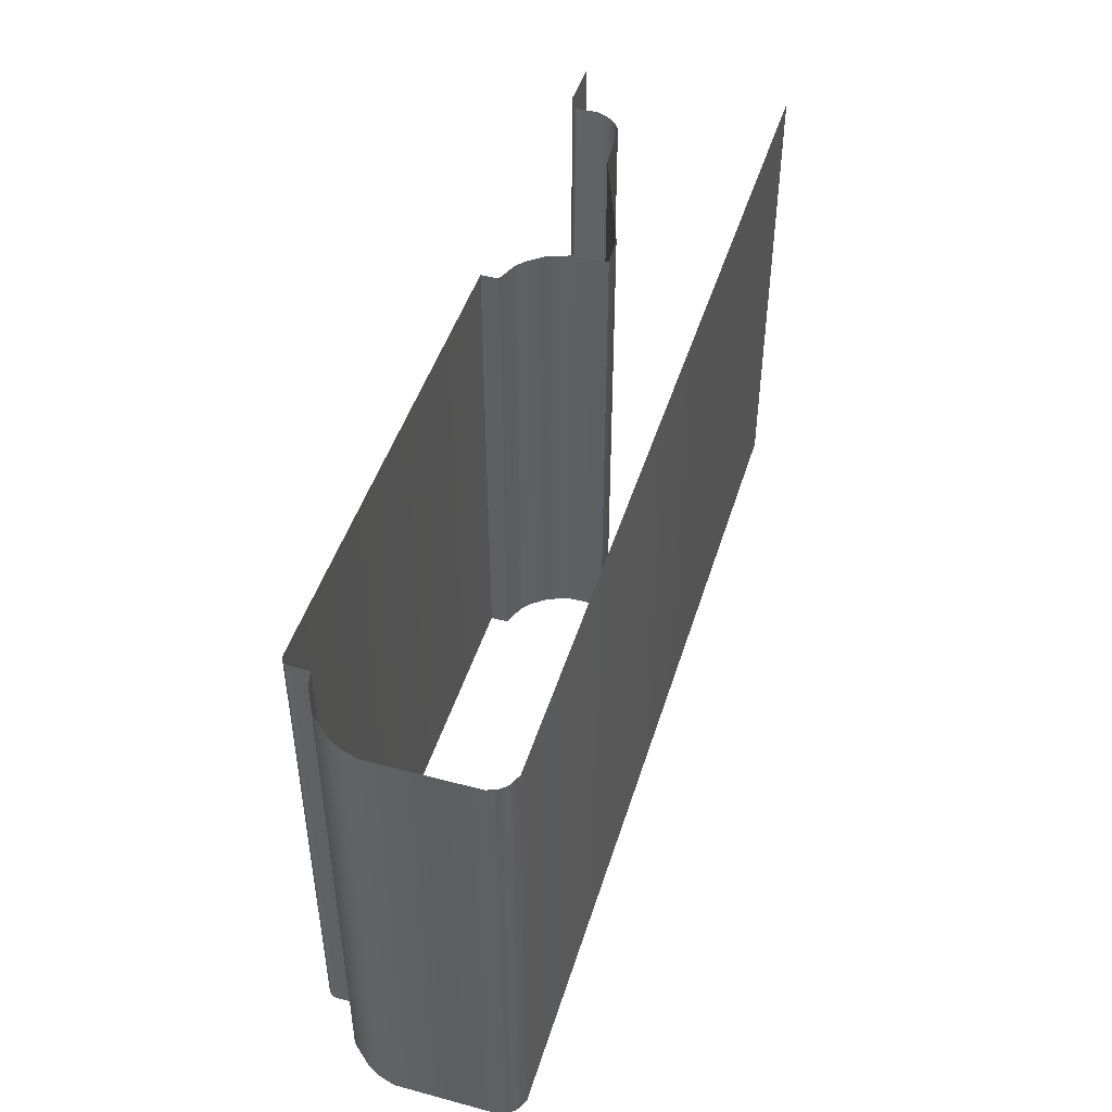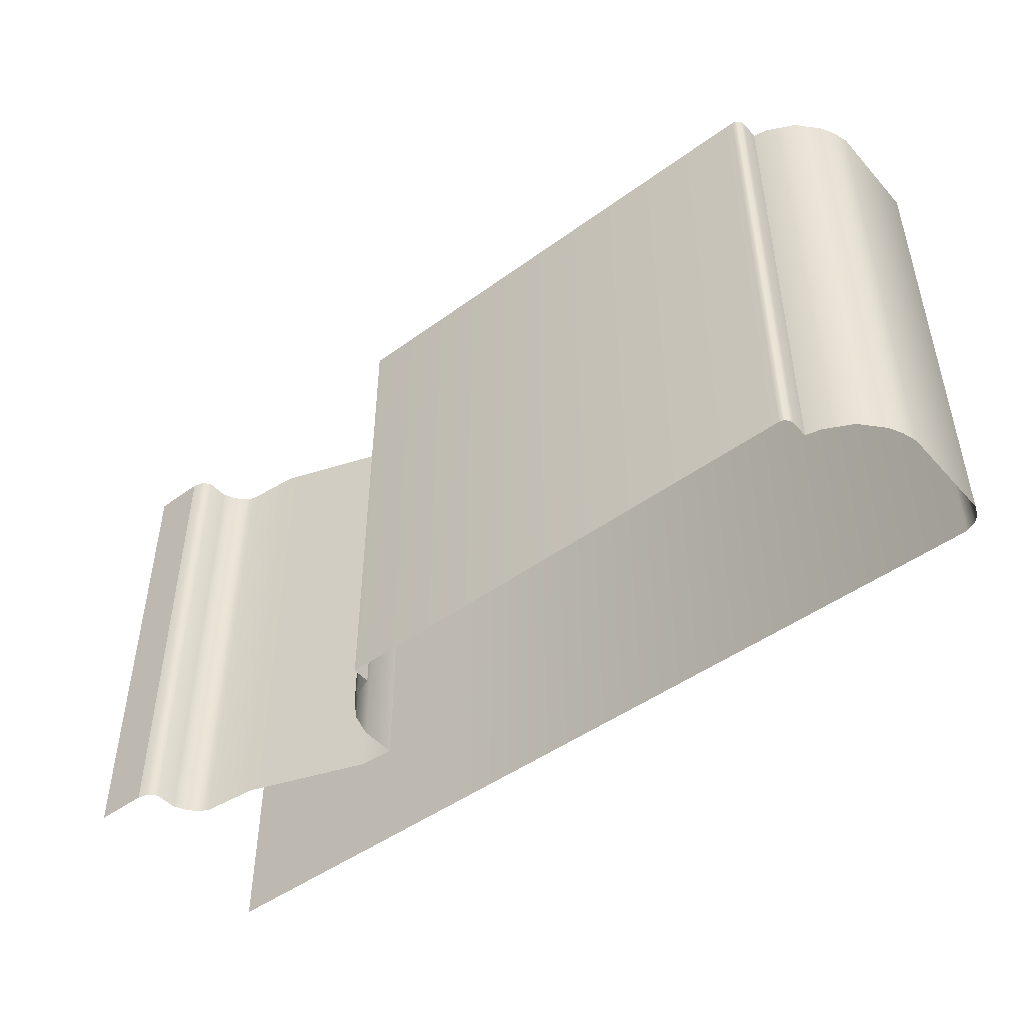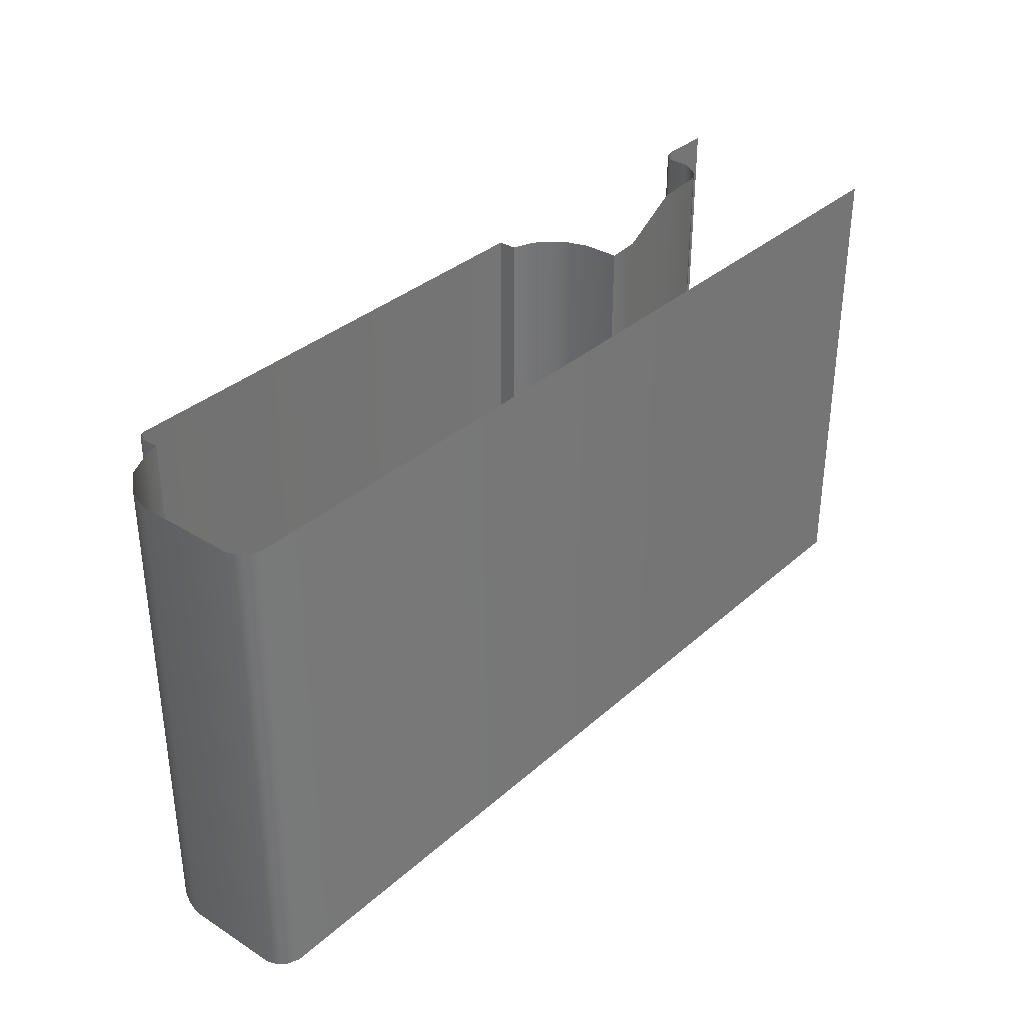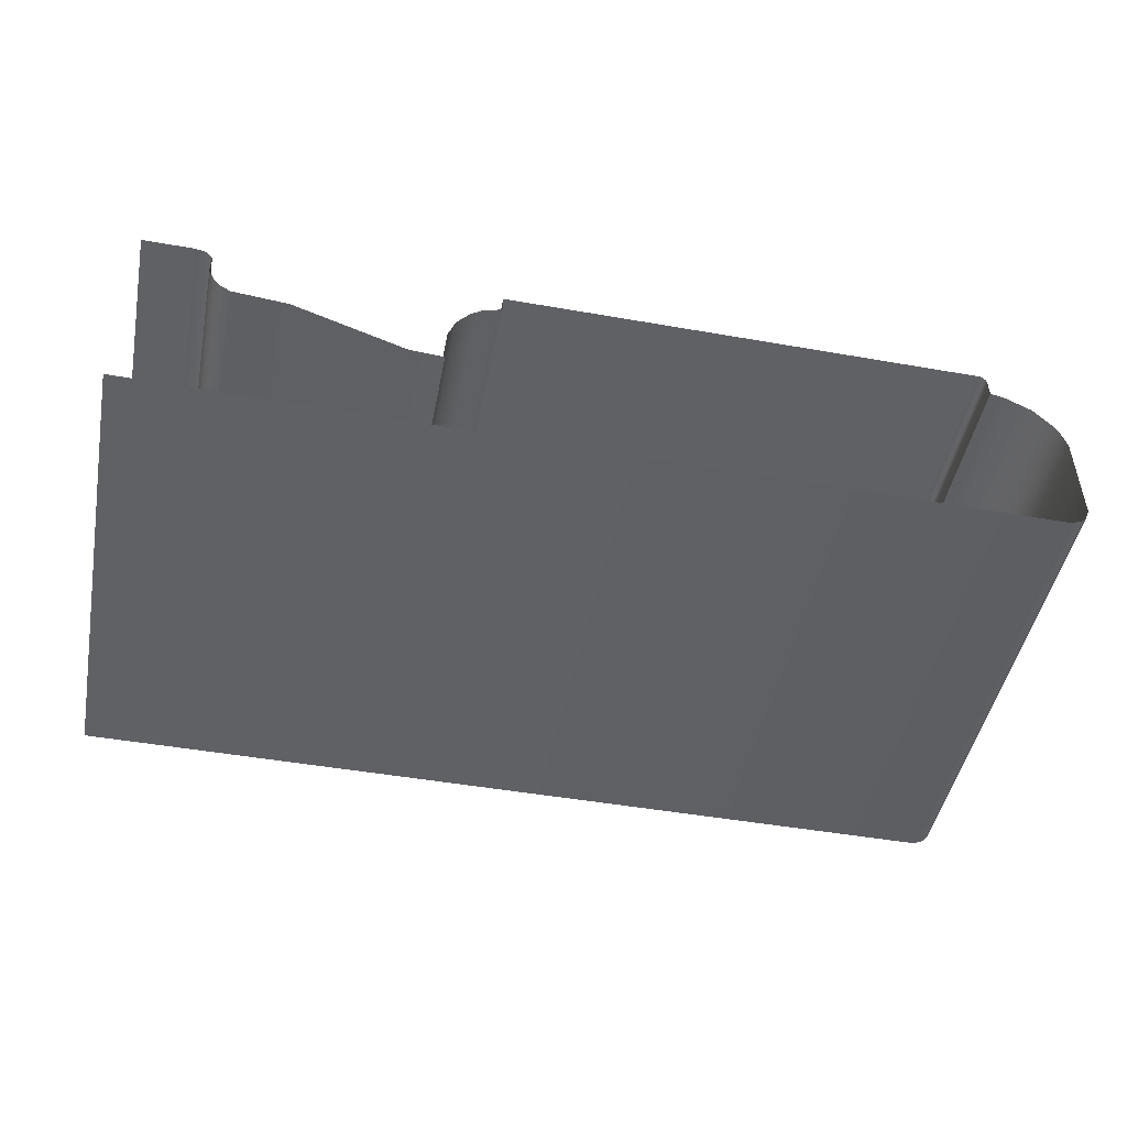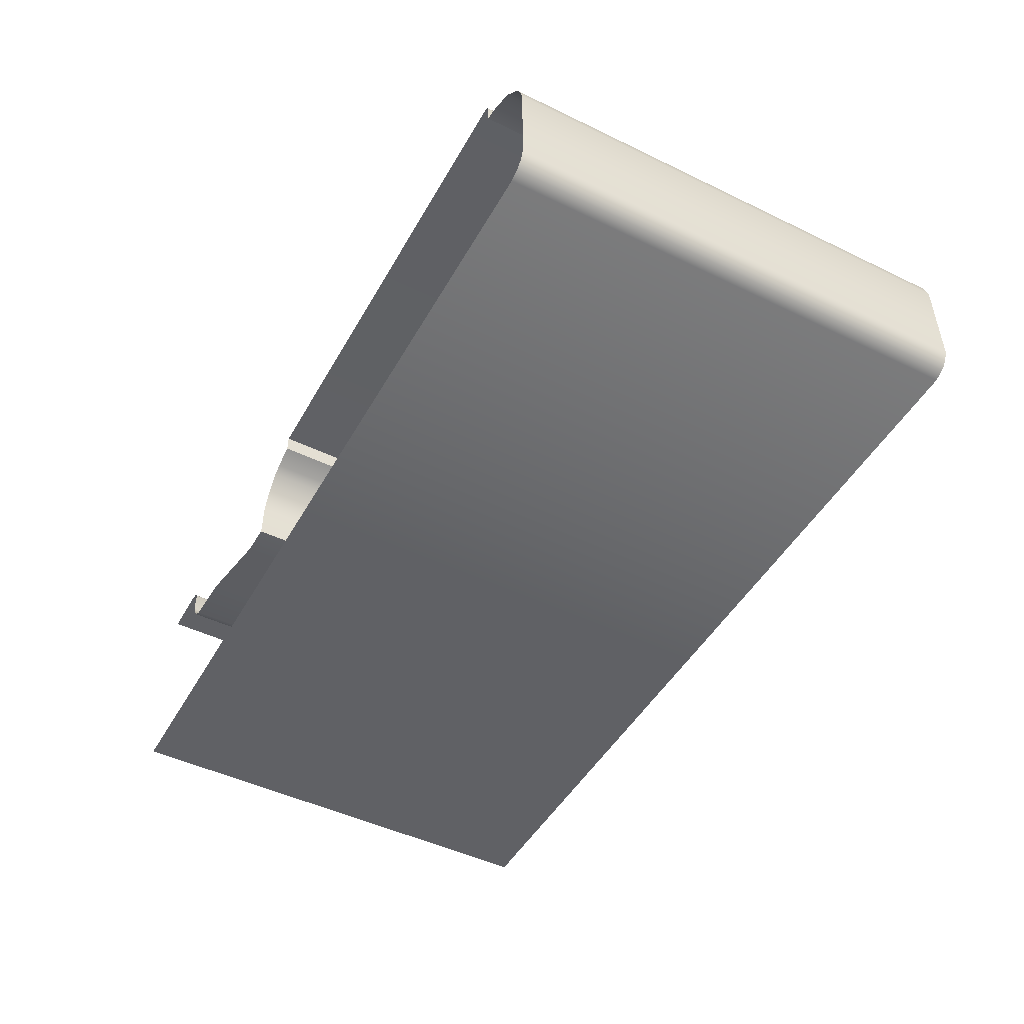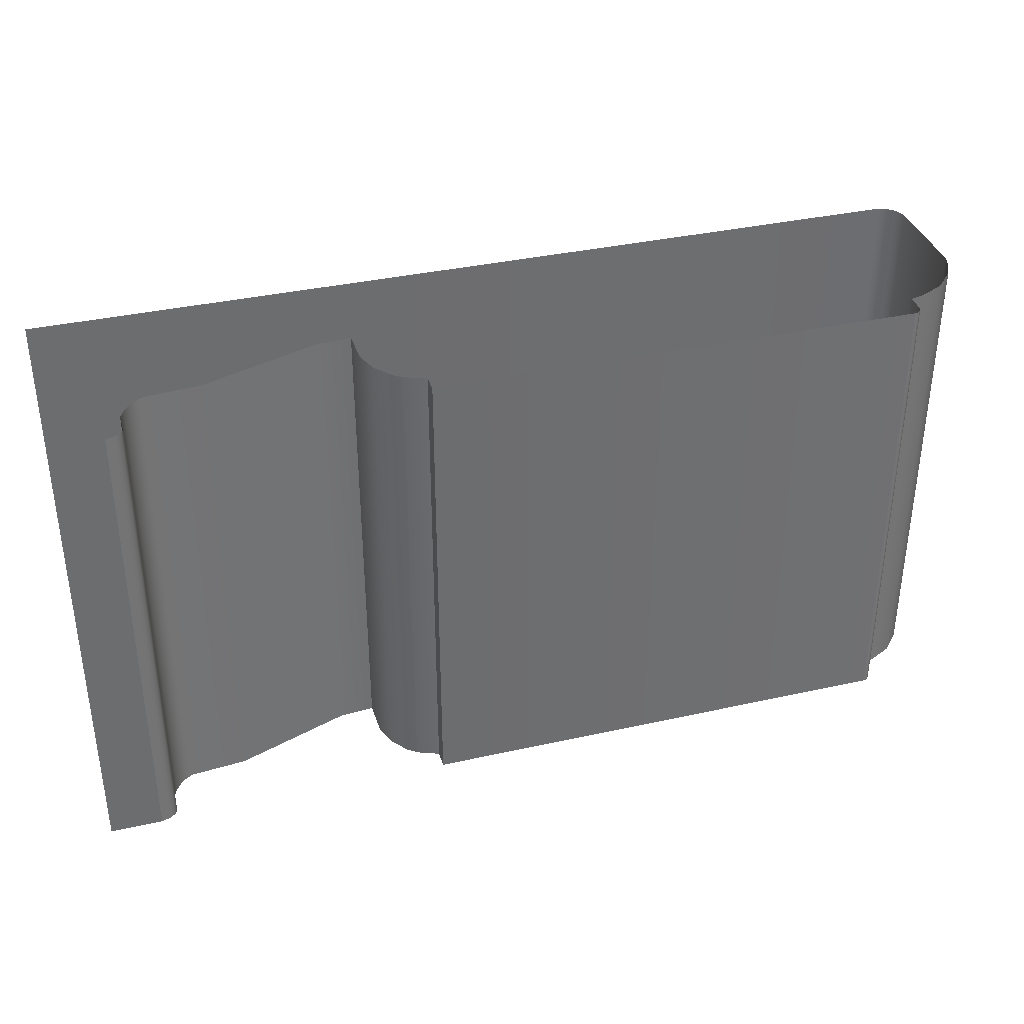
<metadata>
{"format":"obj","ext":"obj","renderer":"f3d","projection":"perspective","resolution":1024,"background":"white","views":[{"elev":46.4,"azim":106.9,"up":"+Y"},{"elev":-47.3,"azim":39.5,"up":"+Y"},{"elev":34.4,"azim":130.2,"up":"+Y"},{"elev":-47.5,"azim":-11.2,"up":"+Z"},{"elev":-47.8,"azim":61.5,"up":"+Z"},{"elev":36.3,"azim":-16.2,"up":"+Y"}]}
</metadata>
<code>
o DF_12_CR1/DF_12_CR/mesh29/mesh29-geometry#mesh29-geometry
v 0.4754 0.5379 0.4036
v 0.4747 0.6156 0.406
v 0.4747 0.5379 0.406
v 0.4754 0.6156 0.4036
v 0.4736 0.6156 0.4081
v 0.4754 0.5379 0.3875
v 0.4736 0.5379 0.4081
v 0.4754 0.6156 0.3875
v 0.4705 0.6156 0.4116
v 0.4748 0.5379 0.3859
v 0.4705 0.5379 0.4116
v 0.4748 0.6156 0.3859
v 0.4663 0.5379 0.4138
v 0.4743 0.5379 0.3853
v 0.4663 0.6156 0.4138
v 0.4743 0.6156 0.3853
v 0.464 0.5379 0.4143
v 0.4736 0.6156 0.3848
v 0.464 0.6156 0.4143
v 0.4736 0.5379 0.3848
v 0.464 0.6156 0.4171
v 0.472 0.6156 0.3841
v 0.464 0.5379 0.4171
v 0.472 0.5379 0.3841
v 0.4639 0.6156 0.4176
v 0.3735 0.6156 0.3841
v 0.4639 0.5379 0.4176
v 0.3735 0.5379 0.3841
v 0.4638 0.6156 0.4179
v 0.3256 0.5379 0.3841
v 0.4638 0.5379 0.4179
v 0.3256 0.6156 0.3841
v 0.4633 0.5379 0.4184
v 0.4633 0.6156 0.4184
v 0.4631 0.5379 0.4185
v 0.4631 0.6156 0.4185
v 0.4625 0.5379 0.4186
v 0.4625 0.6156 0.4186
v 0.383 0.5379 0.4186
v 0.383 0.6156 0.4186
v 0.383 0.5379 0.4157
v 0.383 0.6156 0.4157
v 0.3796 0.5379 0.4144
v 0.3796 0.6156 0.4144
v 0.378 0.5379 0.4133
v 0.378 0.6156 0.4133
v 0.3757 0.5379 0.4104
v 0.3757 0.6156 0.4104
v 0.3745 0.5379 0.4067
v 0.3745 0.6156 0.4067
v 0.3744 0.5379 0.4009
v 0.3744 0.6156 0.4009
v 0.3688 0.5379 0.4013
v 0.3688 0.6156 0.4013
v 0.3499 0.5379 0.4081
v 0.3499 0.6156 0.4081
v 0.3407 0.5379 0.4089
v 0.3407 0.6156 0.4089
v 0.339 0.5379 0.4099
v 0.339 0.6156 0.4099
v 0.3377 0.6156 0.4116
v 0.3377 0.5379 0.4116
v 0.3369 0.6156 0.4134
v 0.3369 0.5379 0.4134
v 0.3369 0.6156 0.417
v 0.3369 0.5379 0.417
v 0.3365 0.6156 0.4175
v 0.3365 0.5379 0.4175
v 0.3356 0.5379 0.4182
v 0.3356 0.6156 0.4182
v 0.3341 0.5379 0.4186
v 0.3341 0.6156 0.4186
v 0.3256 0.5379 0.4186
v 0.3256 0.6156 0.4186
f 1 2 3
f 2 1 4
f 5 3 2
f 6 4 1
f 3 5 7
f 4 6 8
f 9 7 5
f 10 8 6
f 7 9 11
f 8 10 12
f 9 13 11
f 14 12 10
f 13 9 15
f 12 14 16
f 15 17 13
f 14 18 16
f 17 15 19
f 18 14 20
f 21 17 19
f 20 22 18
f 17 21 23
f 22 20 24
f 25 23 21
f 24 26 22
f 23 25 27
f 26 24 28
f 29 27 25
f 30 26 28
f 27 29 31
f 26 30 32
f 29 33 31
f 33 29 34
f 34 35 33
f 35 34 36
f 36 37 35
f 37 36 38
f 38 39 37
f 39 38 40
f 40 41 39
f 41 40 42
f 42 43 41
f 43 42 44
f 44 45 43
f 45 44 46
f 46 47 45
f 47 46 48
f 48 49 47
f 49 48 50
f 50 51 49
f 51 50 52
f 52 53 51
f 53 52 54
f 54 55 53
f 55 54 56
f 56 57 55
f 57 56 58
f 58 59 57
f 59 58 60
f 61 59 60
f 59 61 62
f 63 62 61
f 62 63 64
f 65 64 63
f 64 65 66
f 67 66 65
f 66 67 68
f 67 69 68
f 69 67 70
f 70 71 69
f 71 70 72
f 72 73 71
f 73 72 74
f 3 2 1
f 4 1 2
f 2 3 5
f 1 4 6
f 7 5 3
f 8 6 4
f 5 7 9
f 6 8 10
f 11 9 7
f 12 10 8
f 11 13 9
f 10 12 14
f 15 9 13
f 16 14 12
f 13 17 15
f 16 18 14
f 19 15 17
f 20 14 18
f 19 17 21
f 18 22 20
f 23 21 17
f 24 20 22
f 21 23 25
f 22 26 24
f 27 25 23
f 28 24 26
f 25 27 29
f 28 26 30
f 31 29 27
f 32 30 26
f 31 33 29
f 34 29 33
f 33 35 34
f 36 34 35
f 35 37 36
f 38 36 37
f 37 39 38
f 40 38 39
f 39 41 40
f 42 40 41
f 41 43 42
f 44 42 43
f 43 45 44
f 46 44 45
f 45 47 46
f 48 46 47
f 47 49 48
f 50 48 49
f 49 51 50
f 52 50 51
f 51 53 52
f 54 52 53
f 53 55 54
f 56 54 55
f 55 57 56
f 58 56 57
f 57 59 58
f 60 58 59
f 60 59 61
f 62 61 59
f 61 62 63
f 64 63 62
f 63 64 65
f 66 65 64
f 65 66 67
f 68 67 66
f 68 69 67
f 70 67 69
f 69 71 70
f 72 70 71
f 71 73 72
f 74 72 73

</code>
